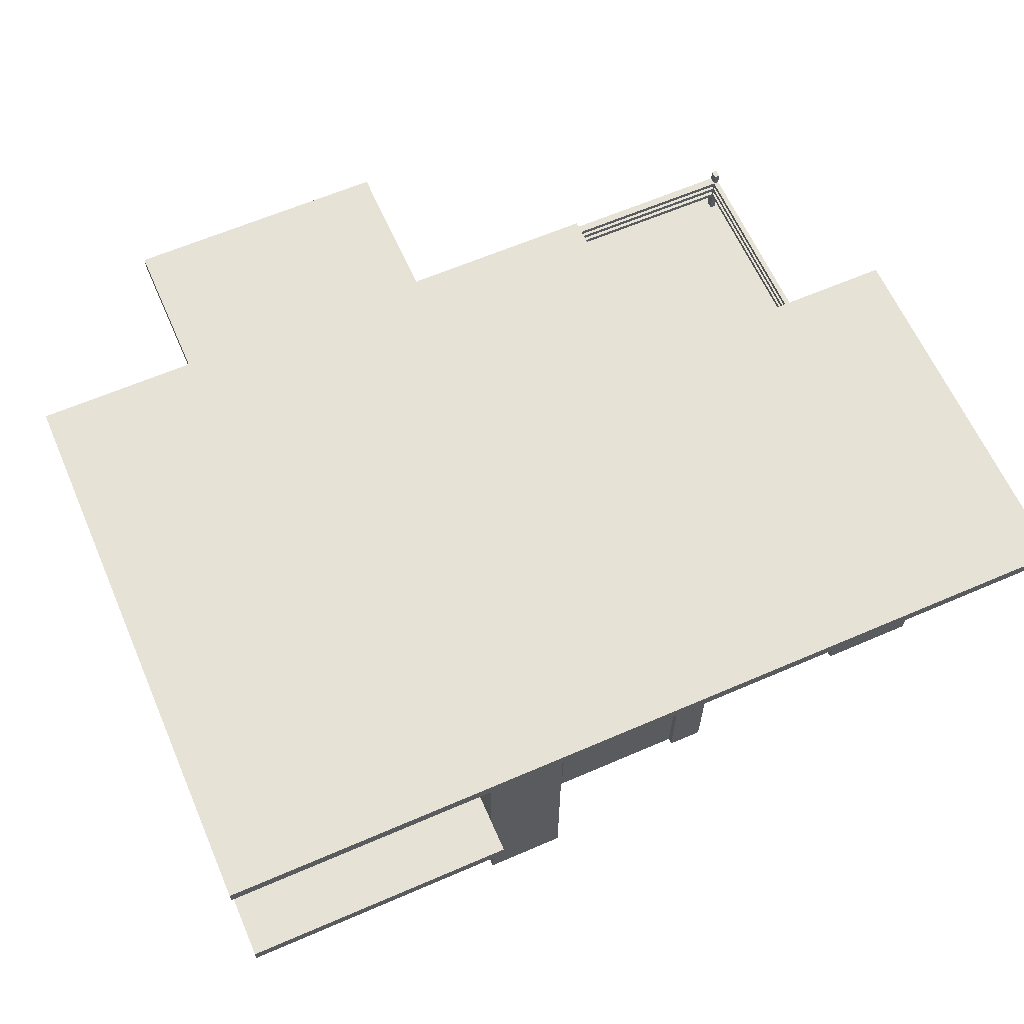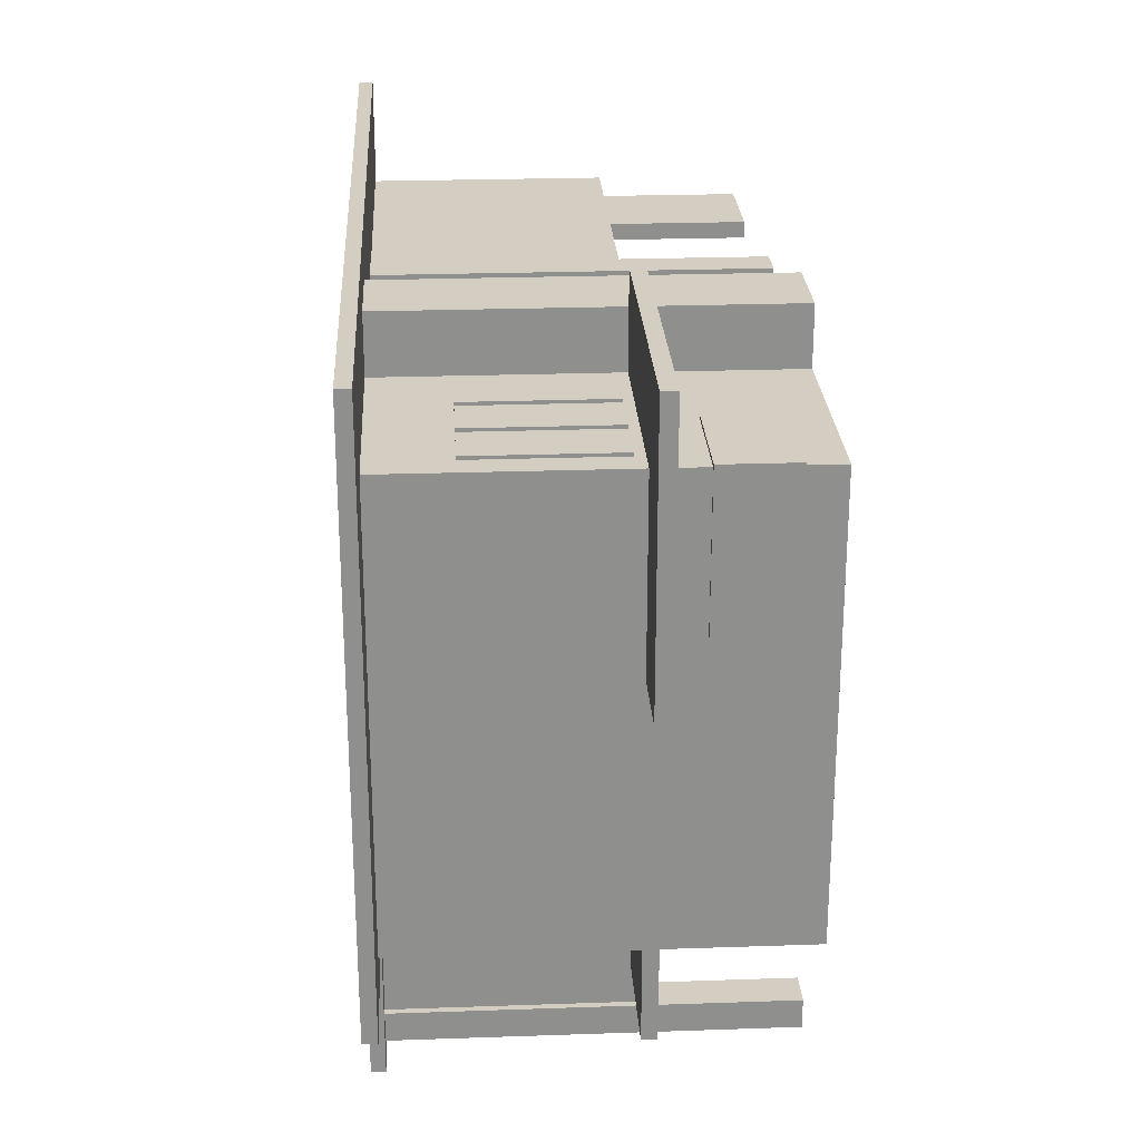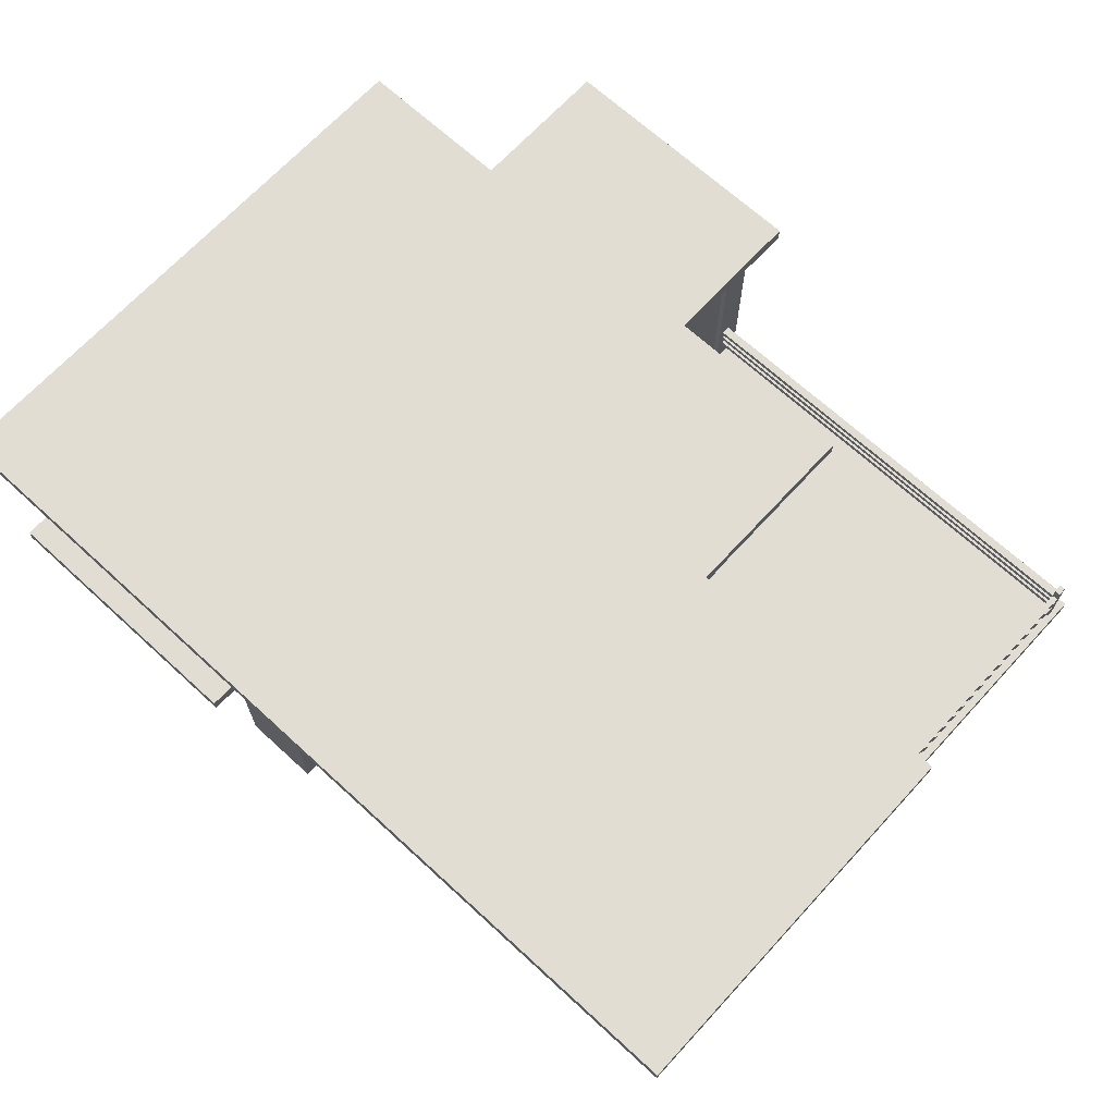
<metadata>
{"format":"obj","ext":"obj","renderer":"f3d","projection":"perspective","resolution":1024,"background":"white","views":[{"elev":63.0,"azim":156.4,"up":"+Z"},{"elev":25.1,"azim":86.8,"up":"+Y"},{"elev":68.1,"azim":-137.4,"up":"+Z"}]}
</metadata>
<code>
o House21
v 21.75 -3.129 2.638
v 21.75 -2.999 2.638
v 21.75 -3.129 2.559
v 21.75 -2.999 2.559
v 14.76 -3.129 2.559
v 14.76 -2.999 2.559
v 14.76 -3.129 2.638
v 14.76 -2.999 2.638
v 14.76 -3.129 2.028
v 14.76 -2.999 2.028
v 14.68 -3.129 2.028
v 14.68 -2.999 2.028
v 14.68 -3.129 3.001
v 14.68 -2.999 3.001
v 14.76 -3.129 3.001
v 14.76 -2.999 3.001
v 14.68 -3.129 2.39
v 14.76 -3.129 2.39
v 14.76 -2.999 2.39
v 14.68 -2.999 2.39
v 14.68 -3.129 2.469
v 14.76 -3.129 2.469
v 14.76 -2.999 2.469
v 14.68 -2.999 2.469
v 14.68 -3.129 2.559
v 14.68 -2.999 2.559
v 14.68 -3.129 2.638
v 14.68 -2.999 2.638
v 14.68 -3.129 2.721
v 14.76 -3.129 2.721
v 14.76 -2.999 2.721
v 14.68 -2.999 2.721
v 14.68 -3.129 2.8
v 14.76 -3.129 2.8
v 14.76 -2.999 2.8
v 14.68 -2.999 2.8
v 21.75 -3.129 2.469
v 21.75 -2.999 2.469
v 21.75 -3.129 2.39
v 21.75 -2.999 2.39
v 21.75 -3.129 2.8
v 21.75 -2.999 2.8
v 21.75 -3.129 2.721
v 21.75 -2.999 2.721
v 14.68 2.129 2.721
v 14.76 2.129 2.721
v 14.68 2.129 2.8
v 14.76 2.129 2.8
v 14.68 2.129 2.559
v 14.76 2.129 2.559
v 14.68 2.129 2.638
v 14.76 2.129 2.638
v 14.68 2.129 2.39
v 14.76 2.129 2.39
v 14.68 2.129 2.469
v 14.76 2.129 2.469
v 22.35 6.734 5.44
v 22.35 5.834 5.44
v 22.35 6.734 -0.377
v 22.35 5.834 -0.377
v 23.6 6.734 -0.377
v 23.6 5.834 -0.377
v 23.6 6.734 5.44
v 23.6 5.834 5.44
v 23.6 6.734 1.803
v 23.6 5.834 1.803
v 23.6 6.734 2.028
v 23.6 5.834 2.028
v 25.35 -0.9267 4.303
v 25.35 -0.9761 4.303
v 25.35 -0.9267 2.182
v 25.35 -0.9761 2.182
v 26.62 -0.9267 2.182
v 26.62 -0.9761 2.182
v 26.62 -0.9267 4.303
v 26.62 -0.9761 4.303
v 24.02 -0.9267 1.544
v 24.02 -0.9761 1.544
v 24.02 -0.9267 -0.1497
v 24.02 -0.9761 -0.1497
v 24.59 -0.9267 -0.1497
v 24.59 -0.9761 -0.1497
v 24.59 -0.9267 1.544
v 24.59 -0.9761 1.544
v 19.17 1.757 1.267
v 19.13 1.757 1.267
v 19.17 1.757 0.1581
v 19.13 1.757 0.1581
v 19.17 0.1447 0.1581
v 19.13 0.1447 0.1581
v 19.17 0.1447 1.267
v 19.13 0.1447 1.267
v 19.17 5.931 5.44
v 19.17 5.834 5.44
v 19.17 5.931 -0.377
v 19.17 5.834 -0.377
v 19.71 5.931 -0.377
v 19.71 5.834 -0.377
v 19.71 5.931 5.44
v 19.71 5.834 5.44
v 19.17 5.931 1.803
v 19.17 5.834 1.803
v 23.96 5.884 4.303
v 23.96 5.834 4.303
v 23.96 5.884 2.182
v 23.96 5.834 2.182
v 24.67 5.884 2.182
v 24.67 5.834 2.182
v 24.67 5.884 4.303
v 24.67 5.834 4.303
v 26.87 5.884 1.267
v 26.83 5.834 1.267
v 26.87 5.884 0.1581
v 26.83 5.834 0.1581
v 26.87 3.369 0.1581
v 26.83 3.369 0.1581
v 26.87 3.369 1.267
v 26.83 3.369 1.267
v 26.83 5.834 2.028
v 26.83 5.834 1.803
v 23.6 7.249 1.803
v 28 7.249 1.803
v 23.6 7.249 2.028
v 28 7.249 2.028
v 26.83 3.001 2.028
v 26.83 3.001 1.803
v 28 3.001 1.803
v 28 3.001 2.028
v 24.84 5.884 4.303
v 24.84 5.834 4.303
v 24.84 5.884 2.182
v 24.84 5.834 2.182
v 25.56 5.884 2.182
v 25.56 5.834 2.182
v 25.56 5.884 4.303
v 25.56 5.834 4.303
v 14.59 2.129 3.848
v 14.55 2.08 3.848
v 14.59 2.129 2.888
v 14.55 2.08 2.888
v 16.6 2.129 2.888
v 16.6 2.08 2.888
v 16.6 2.129 3.848
v 16.6 2.08 3.848
v 23.01 -3.267 5.062
v 23.01 -3.317 5.062
v 23.01 -3.267 4.291
v 23.01 -3.317 4.291
v 23.47 -3.267 4.291
v 23.47 -3.317 4.291
v 23.47 -3.267 5.062
v 23.47 -3.317 5.062
v 24.08 -3.267 5.062
v 24.08 -3.317 5.062
v 24.08 -3.267 4.291
v 24.08 -3.317 4.291
v 24.54 -3.267 4.291
v 24.54 -3.317 4.291
v 24.54 -3.267 5.062
v 24.54 -3.317 5.062
v 23.54 -3.267 5.062
v 23.54 -3.317 5.062
v 23.54 -3.267 4.291
v 23.54 -3.317 4.291
v 24 -3.267 4.291
v 24 -3.317 4.291
v 24 -3.267 5.062
v 24 -3.317 5.062
v 19.17 1.757 4.303
v 19.13 1.757 4.303
v 19.17 1.757 2.182
v 19.13 1.757 2.182
v 19.17 0.1447 2.182
v 19.13 0.1447 2.182
v 19.17 0.1447 4.303
v 19.13 0.1447 4.303
v 20.11 -0.9761 3.44
v 20.11 -0.9267 3.44
v 20.11 -0.9761 2.028
v 20.11 -0.9267 2.028
v 19.61 -0.9761 2.028
v 19.61 -0.9267 2.028
v 19.61 -0.9761 3.44
v 19.61 -0.9267 3.44
v 20.11 -0.9267 2.182
v 20.11 -0.9761 2.182
v 19.61 -0.9761 2.182
v 19.61 -0.9267 2.182
v 22.44 -0.9267 1.544
v 22.44 -0.9761 1.544
v 22.44 -0.9267 -0.1497
v 22.44 -0.9761 -0.1497
v 23.01 -0.9267 -0.1497
v 23.01 -0.9761 -0.1497
v 23.01 -0.9267 1.544
v 23.01 -0.9761 1.544
v 22.49 -3.267 5.062
v 22.49 -3.317 5.062
v 22.49 -3.267 4.291
v 22.49 -3.317 4.291
v 22.96 -3.267 4.291
v 22.96 -3.317 4.291
v 22.96 -3.267 5.062
v 22.96 -3.317 5.062
v 20.53 -0.9267 4.303
v 20.53 -0.9761 4.303
v 20.53 -0.9267 2.182
v 20.53 -0.9761 2.182
v 21.43 -0.9267 2.182
v 21.43 -0.9761 2.182
v 21.43 -0.9267 4.303
v 21.43 -0.9761 4.303
v 14.59 4.52 3.848
v 14.55 4.52 3.848
v 14.59 4.52 2.888
v 14.55 4.52 2.888
v 26.83 -0.9267 5.44
v 26.83 5.834 5.44
v 26.83 -0.9267 -0.377
v 26.83 5.834 -0.377
v 19.17 -0.9267 -0.377
v 19.17 -0.9267 5.44
v 19.17 2.129 -0.377
v 19.17 2.129 5.44
v 26.83 -0.9267 1.803
v 19.17 -0.9267 1.803
v 19.17 2.129 1.803
v 26.83 -0.9267 2.028
v 19.17 -0.9267 2.028
v 19.17 2.129 2.028
v 21.87 5.834 0.1581
v 21.87 5.834 4.303
v 20.27 5.834 0.1581
v 20.27 5.834 4.303
v 21.87 5.834 1.267
v 20.27 5.834 1.267
v 21.87 5.834 2.182
v 20.27 5.834 2.182
v 21.16 5.834 4.303
v 21.16 5.834 2.182
v 20.99 5.834 4.303
v 20.99 5.834 2.182
v 26.45 5.834 4.303
v 26.45 5.834 2.182
v 25.73 5.834 4.303
v 25.73 5.834 2.182
v 25.29 5.834 0.1581
v 25.29 5.834 1.267
v 21.84 -0.9267 5.44
v 21.84 -0.9267 2.028
v 25.14 -0.9267 5.44
v 25.14 -0.9267 2.028
v 19.17 -0.9267 4.303
v 19.17 -0.9267 2.182
v 25.24 -0.9267 -0.377
v 25.24 -0.9267 1.803
v 24.7 -0.9267 -0.377
v 24.7 -0.9267 1.803
v 22.3 -0.9267 -0.377
v 22.3 -0.9267 1.803
v 21.75 -0.9267 -0.377
v 21.75 -0.9267 1.803
v 23.76 -0.9267 -0.377
v 23.76 -0.9267 -0.1497
v 23.27 -0.9267 -0.377
v 23.27 -0.9267 -0.1497
v 23.76 -0.9267 1.035
v 23.27 -0.9267 1.035
v 25.14 -2.913 5.44
v 25.14 -2.913 1.803
v 21.84 -2.913 1.803
v 21.84 -2.913 5.44
v 24.7 -2.913 1.803
v 24.7 -3.267 1.803
v 24.7 -3.267 5.44
v 22.3 -2.913 1.803
v 22.3 -3.267 1.803
v 22.3 -3.267 5.44
v 25.14 -2.342 1.803
v 25.14 -2.342 2.028
v 21.84 -2.913 2.028
v 24.54 -3.267 2.182
v 22.49 -3.267 2.182
v 24.08 -3.267 2.182
v 24 -3.267 2.182
v 23.54 -3.267 2.182
v 23.47 -3.267 2.182
v 23.01 -3.267 2.182
v 22.96 -3.267 2.182
v 24.54 -3.267 3.619
v 24.08 -3.267 3.619
v 24 -3.267 3.619
v 23.54 -3.267 3.619
v 23.47 -3.267 3.619
v 23.01 -3.267 3.619
v 22.96 -3.267 3.619
v 22.49 -3.267 3.619
v 21.84 -1.378 1.803
v 22.3 -1.378 1.803
v 24.7 -1.378 1.803
v 25.14 -1.378 1.803
v 23.76 -0.9761 1.035
v 23.76 -0.9761 -0.377
v 23.27 -0.9761 -0.377
v 23.27 -0.9761 1.035
v 23.76 -0.9761 -0.1497
v 23.27 -0.9761 -0.1497
v 14.59 2.129 1.803
v 14.59 5.834 1.803
v 14.59 2.129 5.44
v 14.59 5.834 5.44
v 14.59 2.129 2.028
v 18.45 2.129 5.44
v 16.26 5.306 1.803
v 14.72 5.306 1.803
v 16.26 5.563 1.803
v 14.72 5.563 1.803
v 18.45 5.834 5.44
v 14.76 2.129 2.028
v 14.68 2.129 2.028
v 14.59 -0.9267 1.803
v 14.59 -0.9267 2.028
v 14.68 -0.9267 2.028
v 14.76 -0.9267 2.028
v 14.59 -3.364 1.803
v 14.59 -3.364 2.028
v 19.17 -3.364 2.028
v 19.17 -3.364 1.803
v 14.59 -2.999 2.028
v 19.17 -2.999 2.028
v 14.59 -3.129 2.028
v 19.17 -3.129 2.028
v 21.75 -2.913 2.028
v 21.75 -2.999 2.028
v 21.75 -3.129 2.028
v 21.75 -3.364 2.028
v 21.75 -3.364 1.803
v 21.75 -2.913 1.803
v 21.75 -1.378 1.803
v 21.75 -2.913 -0.377
v 21.75 -3.364 -0.377
v 22.3 -2.913 -0.377
v 22.3 -3.364 -0.377
v 22.3 -3.364 1.803
v 24.7 -3.364 5.44
v 24.7 -3.364 1.803
v 25.14 -3.267 1.803
v 25.24 -3.364 1.803
v 25.24 -3.364 5.44
v 26.83 -2.342 2.028
v 26.83 -2.342 1.803
v 25.24 -1.378 1.803
v 24.7 -2.913 -0.377
v 24.7 -3.364 -0.377
v 25.24 -2.913 -0.377
v 25.24 -3.364 -0.377
v 25.24 -2.913 1.803
v 21.75 -3.364 5.44
v 21.84 -3.267 1.803
v 22.3 -3.364 5.44
v 21.75 -1.378 -0.377
v 22.3 -1.378 -0.377
v 21.84 -1.378 -0.377
v 24.7 -1.378 -0.377
v 25.24 -1.378 -0.377
v 25.14 -1.378 -0.377
v 25.24 -2.913 5.44
v 21.75 -2.913 5.44
v 14.72 5.563 -0.377
v 14.72 5.306 -0.377
v 16.26 5.563 -0.377
v 16.26 5.306 -0.377
v 22.49 -3.317 3.619
v 22.49 -3.317 2.182
v 22.96 -3.317 2.182
v 22.96 -3.317 3.619
v 23.01 -3.317 3.619
v 23.01 -3.317 2.182
v 23.47 -3.317 2.182
v 23.47 -3.317 3.619
v 23.54 -3.317 3.619
v 23.54 -3.317 2.182
v 24 -3.317 2.182
v 24 -3.317 3.619
v 24.08 -3.317 3.619
v 24.08 -3.317 2.182
v 24.54 -3.317 2.182
v 24.54 -3.317 3.619
v 18.45 7.356 5.652
v 18.45 -1.425 5.652
v 18.45 7.356 5.44
v 18.45 -1.425 5.44
v 22.35 7.356 5.44
v 22.35 7.356 5.652
v 22.35 -1.425 5.652
v 21.44 -1.425 5.44
v 21.44 -1.425 5.652
v 21.84 -1.425 5.44
v 18.45 1.483 5.652
v 18.45 1.483 5.44
v 20.27 5.884 4.303
v 20.27 5.884 2.182
v 20.99 5.884 2.182
v 20.99 5.884 4.303
v 25.29 5.884 1.267
v 25.29 5.884 0.1581
v 25.73 5.884 4.303
v 25.73 5.884 2.182
v 26.45 5.884 2.182
v 26.45 5.884 4.303
v 14.18 7.356 5.652
v 14.18 1.483 5.652
v 14.18 7.356 5.44
v 14.18 1.483 5.44
v 21.44 -3.687 5.652
v 21.44 -3.687 5.44
v 25.52 -1.425 5.44
v 25.52 -3.687 5.44
v 25.52 -1.425 5.652
v 25.52 -3.687 5.652
v 21.44 -2.913 5.44
v 25.52 -2.913 5.44
v 21.44 -3.364 5.44
v 25.52 -3.364 5.44
v 25.14 -1.425 5.44
v 22.35 -3.687 5.652
v 21.16 5.884 4.303
v 21.16 5.884 2.182
v 21.87 5.884 2.182
v 21.87 5.884 4.303
v 20.27 5.884 1.267
v 20.27 5.884 0.1581
v 21.87 5.884 0.1581
v 21.87 5.884 1.267
v 28 7.356 5.44
v 28 -1.425 5.44
v 28 7.356 5.652
v 28 -1.425 5.652
f 3 5 6 4
f 7 1 2 8
f 2 4 6 8
f 7 5 3 1
f 36 33 13 14
f 13 15 16 14
f 15 34 35 16
f 35 36 14 16
f 15 13 33 34
f 18 17 11 9
f 19 18 9 10
f 10 12 20 19
f 11 17 20 12
f 22 21 17 18
f 20 17 21 24
f 5 25 21 22
f 6 5 22 23
f 23 24 26 6
f 24 21 25 26
f 7 27 25 5
f 26 25 27 28
f 30 29 27 7
f 31 30 7 8
f 8 28 32 31
f 28 27 29 32
f 34 33 29 30
f 32 29 33 36
f 39 18 19 40
f 22 37 38 23
f 38 40 19 23
f 22 18 39 37
f 43 30 31 44
f 34 41 42 35
f 42 44 31 35
f 34 30 43 41
f 32 45 46 31
f 47 36 35 48
f 35 31 46 48
f 47 45 32 36
f 26 49 50 6
f 51 28 8 52
f 8 6 50 52
f 51 49 26 28
f 20 53 54 19
f 55 24 23 56
f 23 19 54 56
f 55 53 20 24
f 57 59 60 58
f 59 61 62 60
f 61 65 66 62
f 63 67 65 61 59 57
f 68 67 63 64
f 69 71 72 70
f 71 73 74 72
f 73 75 76 74
f 75 69 70 76
f 70 72 74 76
f 77 79 80 78
f 79 81 82 80
f 81 83 84 82
f 83 77 78 84
f 78 80 82 84
f 85 87 88 86
f 87 89 90 88
f 89 91 92 90
f 91 85 86 92
f 86 88 90 92
f 93 101 102 94
f 95 97 98 96
f 97 99 100 98
f 99 97 95 101 93
f 102 101 95 96
f 103 105 106 104
f 105 107 108 106
f 107 109 110 108
f 109 103 104 110
f 109 107 105 103
f 113 115 116 114
f 115 117 118 116
f 117 111 112 118
f 117 115 113 111
f 66 65 121 122 120
f 121 123 124 122
f 123 67 68 119 124
f 123 121 65 67
f 120 122 127 126
f 122 124 128 127
f 124 119 125 128
f 125 126 127 128
f 129 131 132 130
f 131 133 134 132
f 133 135 136 134
f 135 129 130 136
f 135 133 131 129
f 139 141 142 140
f 141 143 144 142
f 143 137 138 144
f 138 140 142 144
f 145 147 148 146
f 149 151 152 150
f 151 145 146 152
f 146 148 150 152
f 153 155 156 154
f 157 159 160 158
f 159 153 154 160
f 154 156 158 160
f 161 163 164 162
f 165 167 168 166
f 167 161 162 168
f 162 164 166 168
f 169 171 172 170
f 171 173 174 172
f 173 175 176 174
f 175 169 170 176
f 170 172 174 176
f 186 179 180 185
f 181 187 188 182
f 183 177 178 184
f 187 181 179 186
f 177 186 185 178
f 183 187 186 177
f 188 187 183 184
f 189 191 192 190
f 191 193 194 192
f 193 195 196 194
f 195 189 190 196
f 190 192 194 196
f 197 199 200 198
f 201 203 204 202
f 203 197 198 204
f 198 200 202 204
f 205 207 208 206
f 207 209 210 208
f 209 211 212 210
f 211 205 206 212
f 206 208 210 212
f 213 215 216 214
f 215 139 140 216
f 137 213 214 138
f 214 216 140 138
f 219 116 118 126
f 219 255 257 263 265 259 261 221 223 96 98 60 62 220
f 62 247 114 220
f 261 262 226 221
f 58 232 239 241 234 100
f 126 225 219
f 221 89 87 223
f 125 228 225 126
f 218 243 245 136 130 110 104 64
f 217 125 119 218
f 217 228 125
f 228 73 71 252
f 230 229 254 173 171
f 223 227 102 96
f 98 233 231 60
f 231 235 237 232 58 60
f 100 234 238 236 233 98
f 235 236 238 242 240 237
f 239 240 242 241
f 64 104 106 68
f 68 106 108 132 134 246 244 119
f 244 243 218 119
f 134 136 245 246
f 108 110 130 132
f 66 248 247 62
f 114 116 219 220
f 112 248 66 120
f 120 126 118 112
f 182 188 254 229
f 251 69 75 217
f 217 75 73 228
f 71 69 251 252
f 222 253 205 211 249
f 224 169 175 253 222
f 249 211 209 250
f 175 173 254 253
f 188 184 253 254
f 230 171 169 224
f 250 209 207 185 180
f 207 205 178 185
f 184 178 205 253
f 223 87 85 227
f 227 85 91 226
f 91 89 221 226
f 225 256 255 219
f 265 266 193 191 259
f 259 191 189 260
f 260 189 195 77 83 258
f 83 81 257 258
f 195 193 266 268
f 257 81 79 264 263
f 77 267 264 79
f 195 268 267 77
f 279 280 269 270
f 298 299 276 271
f 250 281 272 249
f 270 273 300 301 279
f 299 300 273 276
f 273 274 277 276
f 274 282 284 285 286 287 288 289 283 277
f 269 280 252 251
f 283 297 199 197 278 277
f 278 197 203 145 151 161 167 153 159 275
f 275 159 157 290 282 274
f 284 291 292 285
f 286 293 294 287
f 288 295 296 289
f 165 155 153 167
f 149 163 161 151
f 201 147 145 203
f 258 300 299 260
f 306 303 263 264
f 303 304 265 263
f 304 307 266 265
f 305 302 267 268
f 307 304 303 306
f 302 306 264 267
f 305 307 306 302
f 266 307 305 268
f 227 314 316 102
f 309 215 213 311
f 318 102 309 311
f 313 143 141 230 224
f 320 53 55 49 51 45 47 139 312
f 308 312 139 215 309
f 310 137 143 313
f 213 137 310 311
f 102 316 317 309
f 309 317 315 308
f 315 314 227 308
f 94 102 318
f 141 48 46 52 50 56 54 319 230
f 319 54 53 320
f 55 56 50 49
f 51 52 46 45
f 47 48 141 139
f 321 308 227 226
f 319 324 229 230
f 322 312 308 321
f 312 322 323 320
f 320 323 324 319
f 326 331 329 322 321 325
f 324 10 330 229
f 326 325 328 327
f 325 321 226 328
f 330 10 9 332
f 332 9 11 331 326 327
f 180 179 333 281 250
f 229 330 181 182
f 334 333 179 181 330
f 335 334 330 332
f 336 335 332 327
f 327 328 337 336
f 328 226 262 339 338 337
f 322 329 12 323
f 11 12 329 331
f 323 12 10 324
f 271 338 339 298
f 338 340 341 337
f 340 342 343 341
f 342 276 344 343
f 337 341 343 344
f 276 342 340 338
f 275 274 346 345
f 274 347 348 346
f 345 346 348 349
f 280 279 351 350
f 351 352 256 225
f 252 280 350 228
f 350 351 225 228
f 279 301 352 351
f 273 353 354 346
f 353 355 356 354
f 355 357 348 356
f 346 354 356 348
f 357 355 353 273
f 359 277 344 337
f 277 278 360 344
f 358 337 344 360
f 262 261 361 339
f 261 259 362 363 361
f 259 260 299 362
f 339 361 363 298
f 298 363 362 299
f 258 257 364 300
f 257 255 365 366 364
f 255 256 352 365
f 300 364 366 301
f 301 366 365 352
f 347 270 357 348
f 270 269 367 357
f 349 348 357 367
f 333 368 272 281
f 368 333 334 40 38 4 2 44 42
f 358 41 43 1 3 37 39 335 336
f 39 40 334 335
f 3 4 38 37
f 43 44 2 1
f 368 42 41 358
f 317 369 370 315
f 369 371 372 370
f 371 316 314 372
f 315 370 372 314
f 316 371 369 317
f 297 283 374 373
f 283 289 375 374
f 289 296 376 375
f 373 374 375 376
f 295 288 378 377
f 288 287 379 378
f 287 294 380 379
f 377 378 379 380
f 293 286 382 381
f 286 285 383 382
f 285 292 384 383
f 381 382 383 384
f 291 284 386 385
f 284 282 387 386
f 282 290 388 387
f 385 386 387 388
f 199 297 373 200
f 290 157 158 388
f 156 385 388 158
f 155 165 166 156
f 166 384 385 156
f 292 291 385 384
f 164 381 384 166
f 163 149 150 164
f 150 380 381 164
f 294 293 381 380
f 148 377 380 150
f 147 201 202 148
f 202 376 377 148
f 296 295 377 376
f 200 373 376 202
f 399 400 392 390
f 392 222 249 398 396
f 394 389 399 390 397 395
f 390 392 396 397
f 394 393 391 389
f 391 393 57 99 93
f 391 93 94 318
f 313 224 222 392 400
f 100 99 57 58
f 401 402 238 234
f 402 403 242 238
f 403 404 241 242
f 404 401 234 241
f 404 403 402 401
f 405 406 247 248
f 406 113 114 247
f 111 405 248 112
f 111 113 406 405
f 407 408 246 245
f 408 409 244 246
f 409 410 243 244
f 410 407 245 243
f 410 409 408 407
f 411 413 414 412
f 414 310 313 400
f 389 411 412 399
f 412 414 400 399
f 389 391 413 411
f 413 391 318 311
f 413 311 310 414
f 397 396 421 423 416 415
f 423 358 360 345 349 424 418 416
f 417 419 420 418 424 422
f 419 395 426 420
f 415 416 418 420 426
f 396 398 272 368 421
f 349 367 422 424
f 269 425 417 422 367
f 421 368 358 423
f 360 278 275 345
f 426 395 397 415
f 427 428 240 239
f 428 429 237 240
f 429 430 232 237
f 430 427 239 232
f 430 429 428 427
f 431 432 233 236
f 432 433 231 233
f 433 434 235 231
f 434 431 236 235
f 434 433 432 431
f 425 251 217 436 417
f 435 437 438 436
f 437 394 395 419 438
f 419 417 436 438
f 437 435 393 394
f 393 435 63 57
f 217 218 435 436
f 64 63 435 218

</code>
